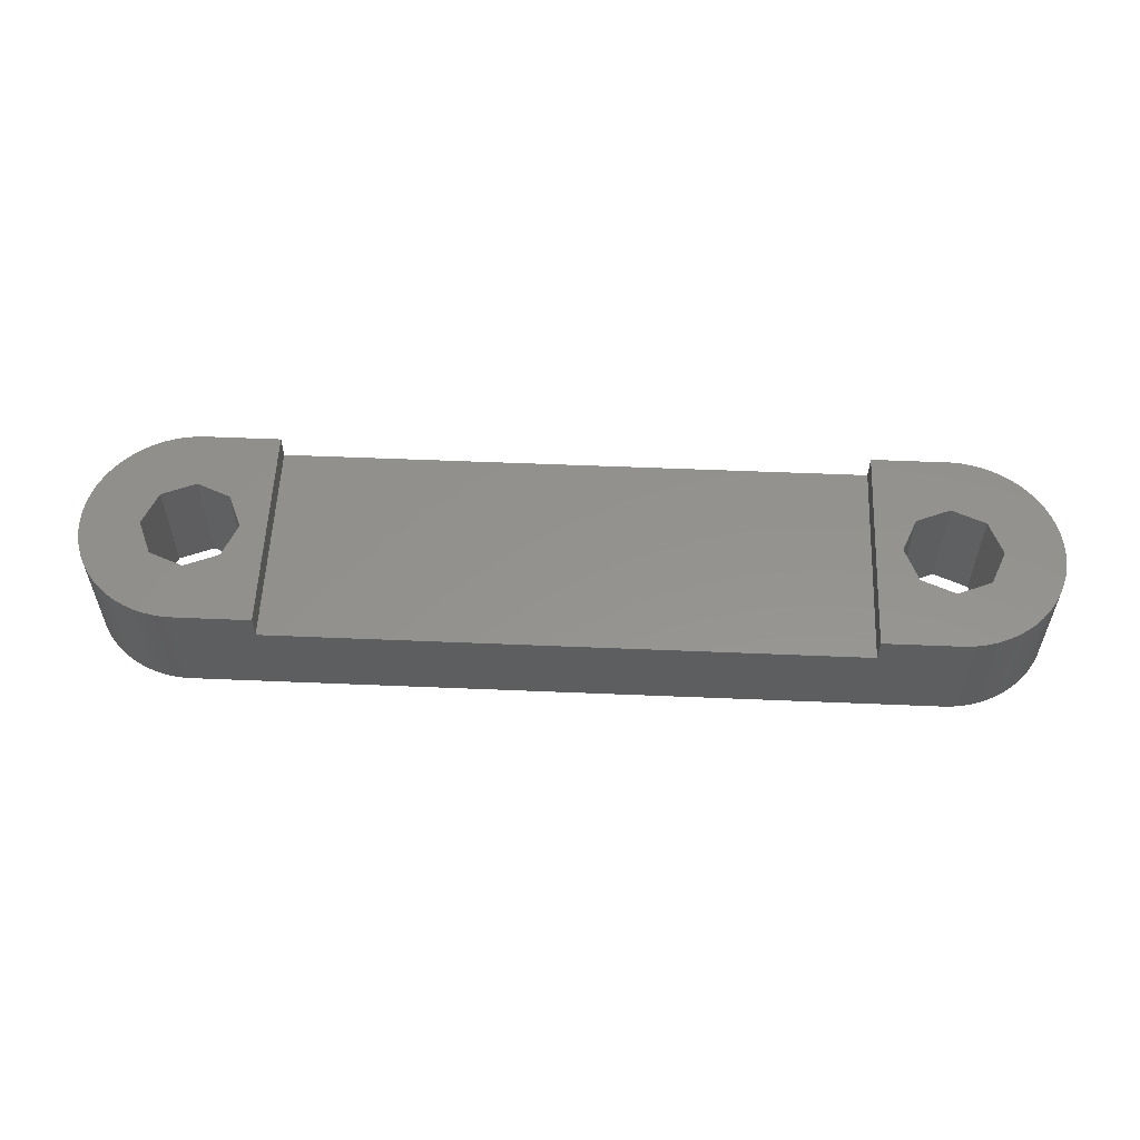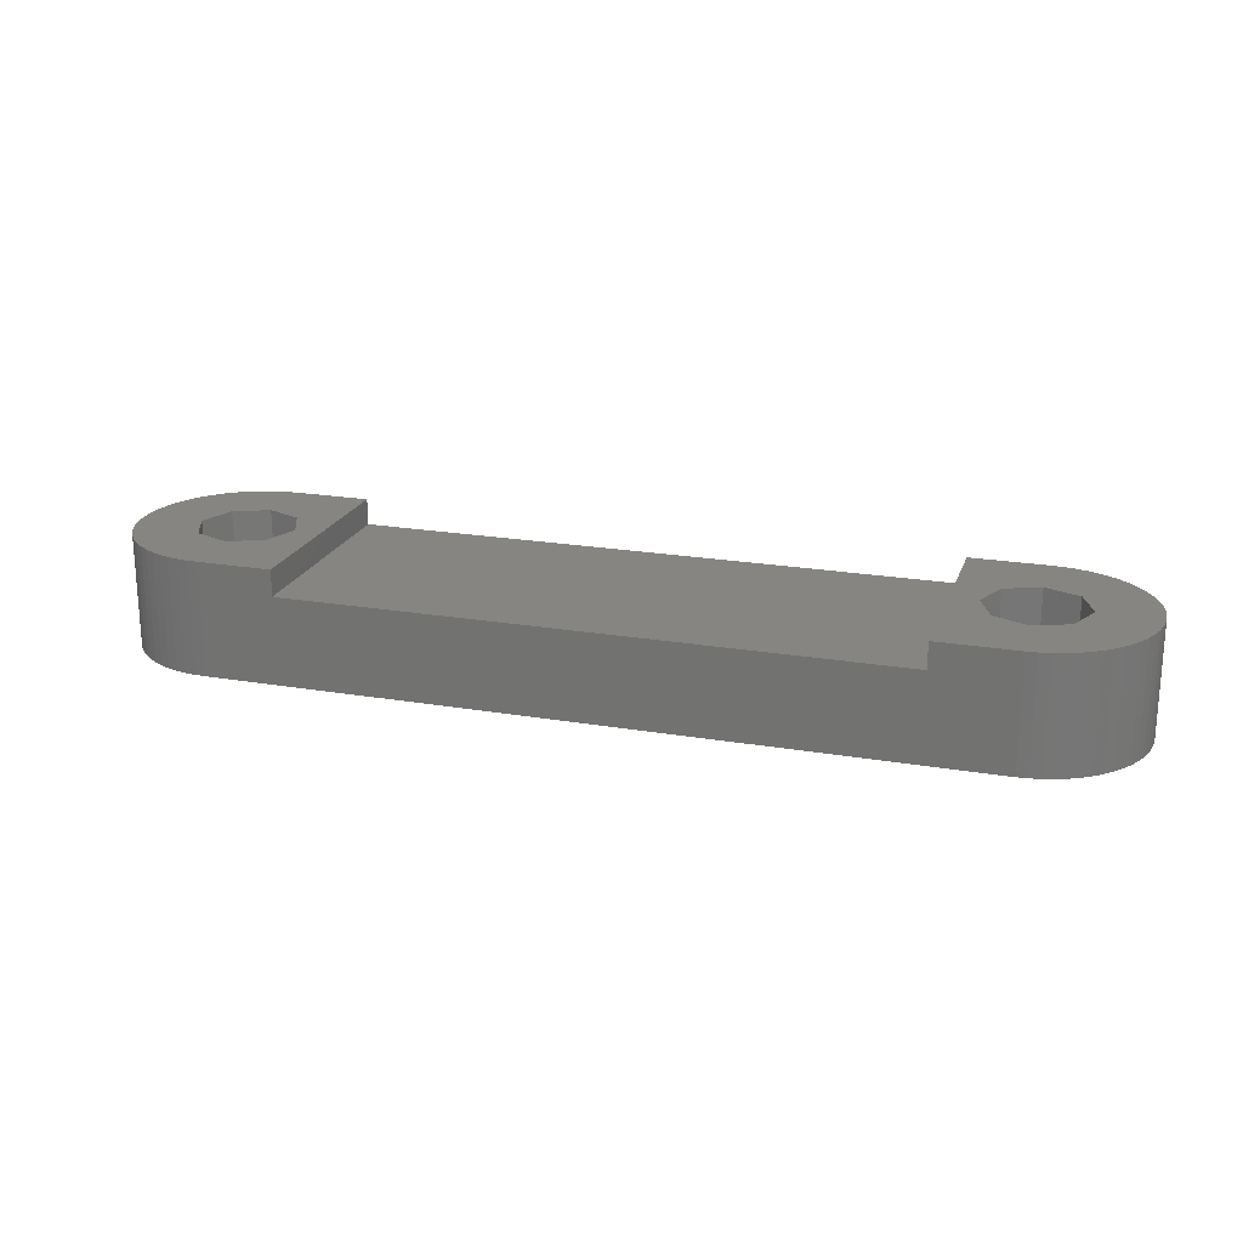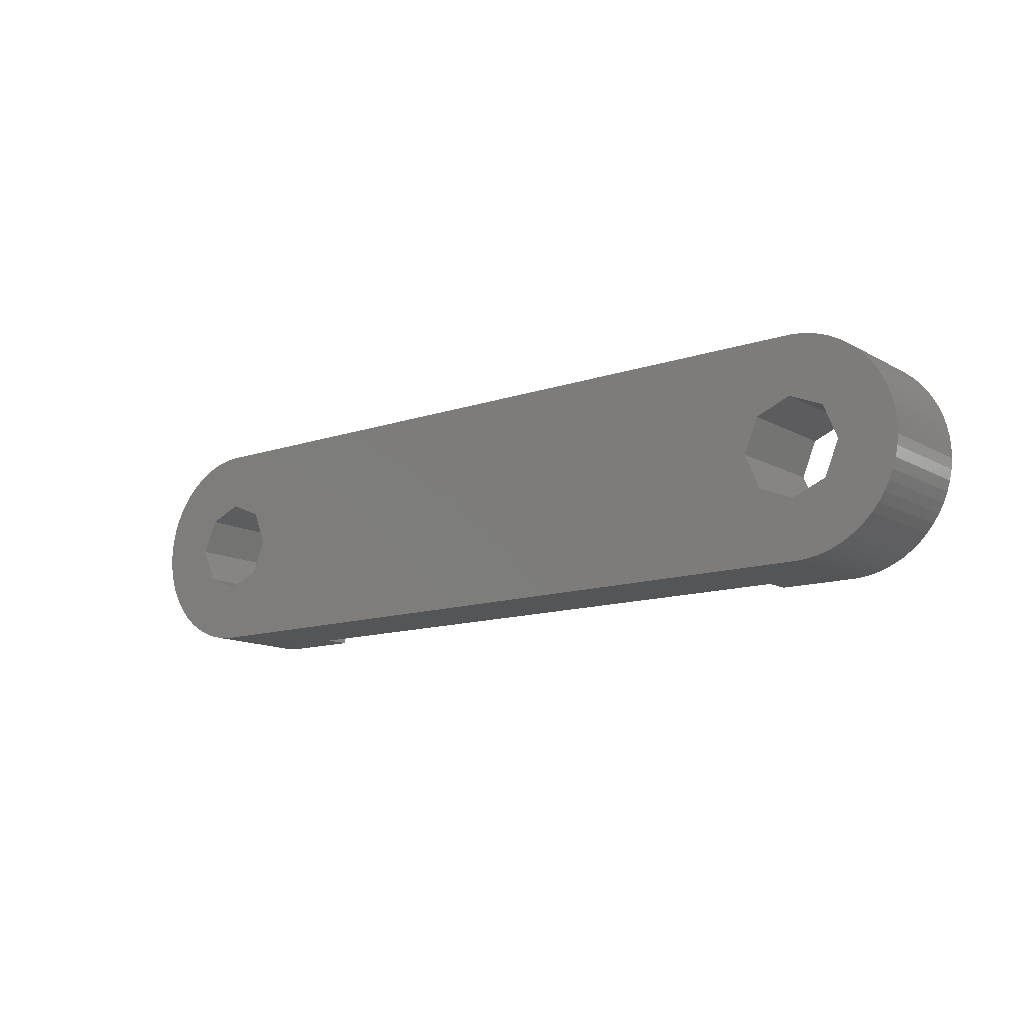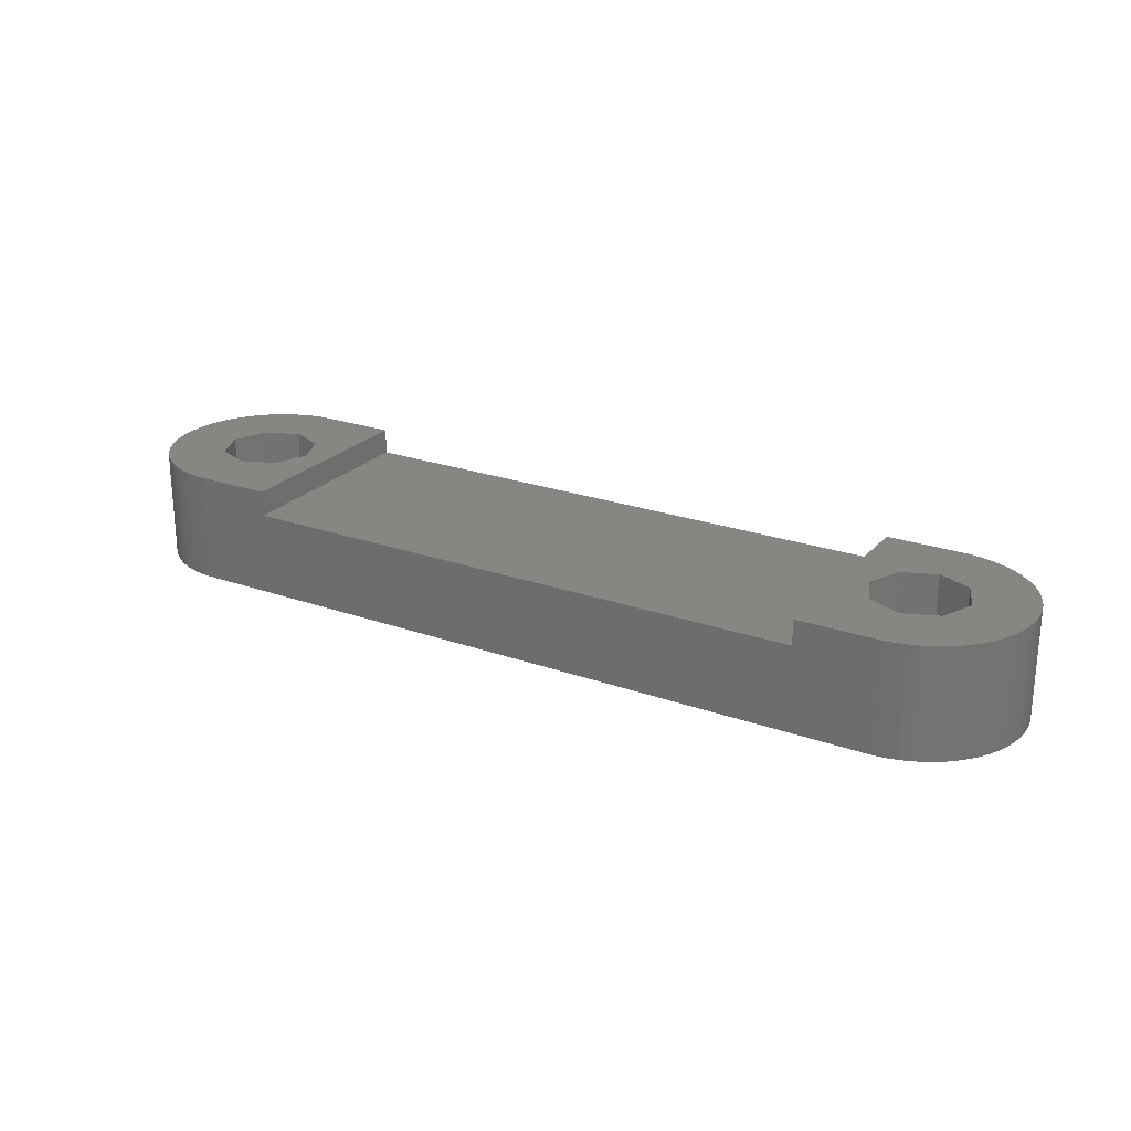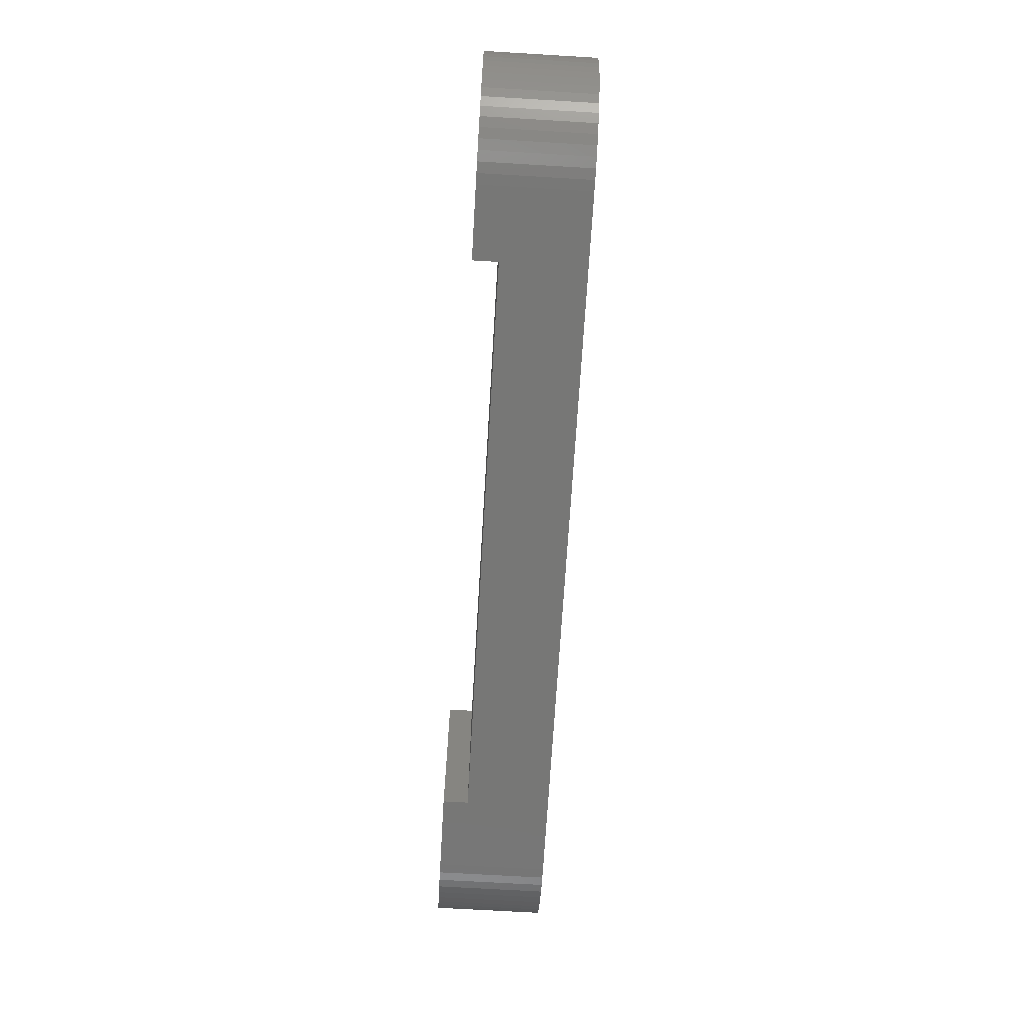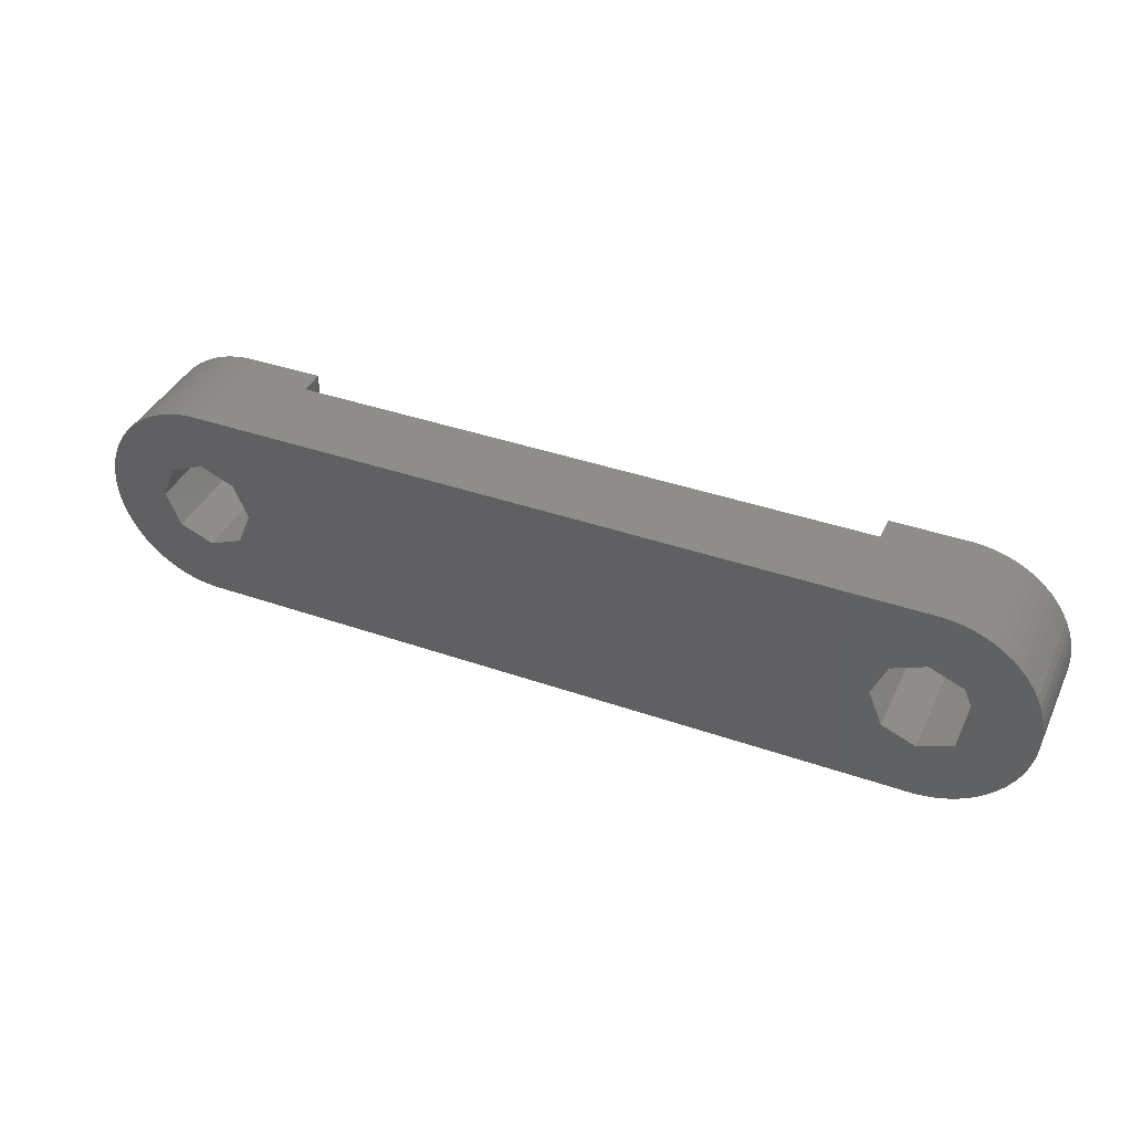
<metadata>
{"format":"stl","ext":"stl","renderer":"f3d","projection":"perspective","resolution":1024,"background":"white","views":[{"elev":56.1,"azim":-177.5,"up":"+Z"},{"elev":21.1,"azim":-163.0,"up":"+Z"},{"elev":-12.8,"azim":-141.9,"up":"+Y"},{"elev":23.8,"azim":30.7,"up":"+Z"},{"elev":-69.3,"azim":86.6,"up":"+Y"},{"elev":39.3,"azim":-156.5,"up":"+Y"}]}
</metadata>
<code>
# stl→obj: 170 verts, 344 faces
v -13.7 -4.998 4
v -13.7 4.998 4
v -13.7 -4.998 5.2
v 13.7 -4.998 4
v 17.07 -4.998 0
v -13.7 4.998 5.2
v 13.7 4.998 4
v 17.07 4.998 0
v -14.94 0 0
v 14.94 0 0
v 15.6 -1.601 0
v 17.2 -2.265 0
v 15.6 1.601 0
v 21.33 -2.817 0
v 17.2 2.265 0
v 17.57 -4.986 0
v 18.07 -4.924 0
v 18.55 -4.813 0
v 19.03 -4.654 0
v 19.48 -4.449 0
v 19.91 -4.2 0
v 20.32 -3.909 0
v 20.32 3.909 0
v 20.69 3.579 0
v 20.69 -3.579 0
v 21.03 3.214 0
v 21.03 -3.214 0
v 21.33 2.817 0
v -14.94 0 5.2
v -15.6 -1.601 0
v -15.6 -1.601 5.2
v -15.6 1.601 0
v -15.6 1.601 5.2
v 17.57 4.986 0
v 18.07 4.924 0
v 18.55 4.813 0
v 19.03 4.654 0
v 19.48 4.449 0
v 19.91 4.2 0
v -17.2 -2.265 0
v -17.2 -2.265 5.2
v -17.2 2.265 0
v -17.2 2.265 5.2
v -17.32 -4.998 0
v -17.32 -4.998 5.2
v -17.32 4.998 0
v -17.32 4.998 5.2
v -17.82 -4.961 0
v -17.82 -4.961 5.2
v -17.82 4.961 0
v -17.82 4.961 5.2
v -18.31 -4.875 0
v -18.31 -4.875 5.2
v -18.31 4.875 0
v -18.31 4.875 5.2
v -18.79 -4.74 0
v -18.79 -4.74 5.2
v -18.79 4.74 0
v -18.79 4.74 5.2
v -18.8 -1.601 0
v -18.8 -1.601 5.2
v -18.8 1.601 0
v -18.8 1.601 5.2
v -19.26 -4.558 0
v -19.26 -4.558 5.2
v -19.26 4.558 0
v -19.26 4.558 5.2
v -19.46 0 0
v -19.46 0 5.2
v -19.7 -4.33 0
v -19.7 -4.33 5.2
v -19.7 4.33 0
v -19.7 4.33 5.2
v -20.12 -4.06 0
v -20.12 -4.06 5.2
v -20.12 4.06 0
v -20.12 4.06 5.2
v -20.51 -3.749 0
v -20.51 -3.749 5.2
v -20.51 3.749 0
v -20.51 3.749 5.2
v -20.86 -3.401 0
v -20.86 -3.401 5.2
v -20.86 3.401 0
v -20.86 3.401 5.2
v -21.19 -3.019 0
v -21.19 -3.019 5.2
v -21.19 3.019 0
v -21.19 3.019 5.2
v -21.47 -2.607 0
v -21.47 -2.607 5.2
v -21.47 2.607 0
v -21.47 2.607 5.2
v -21.7 -2.169 0
v -21.7 -2.169 5.2
v -21.7 2.169 0
v -21.7 2.169 5.2
v -21.9 -1.71 0
v -21.9 -1.71 5.2
v -21.9 1.71 0
v -21.9 1.71 5.2
v -22.05 -1.234 0
v -22.05 -1.234 5.2
v -22.05 1.234 0
v -22.05 1.234 5.2
v -22.14 -0.745 0
v -22.14 -0.745 5.2
v -22.14 0.745 0
v -22.14 0.745 5.2
v -22.19 -0.249 0
v -22.19 -0.249 5.2
v -22.19 0.249 0
v -22.19 0.249 5.2
v 13.7 -4.998 5.2
v 13.7 4.998 5.2
v 14.94 0 5.2
v 15.6 -1.601 5.2
v 17.07 -4.998 5.2
v 15.6 1.601 5.2
v 17.2 2.265 5.2
v 17.07 4.998 5.2
v 18.8 1.601 5.2
v 17.57 4.986 5.2
v 18.07 4.924 5.2
v 18.55 4.813 5.2
v 22.18 -0.498 5.2
v 19.03 4.654 5.2
v 19.48 4.449 5.2
v 19.91 4.2 5.2
v 20.32 3.909 5.2
v 20.69 3.579 5.2
v 21.03 3.214 5.2
v 21.33 2.817 5.2
v 21.59 2.391 5.2
v 21.81 1.942 5.2
v 21.98 1.474 5.2
v 22.1 0.991 5.2
v 22.2 0 5.2
v 22.18 0.498 5.2
v 17.2 -2.265 5.2
v 17.57 -4.986 5.2
v 18.8 -1.601 0
v 21.59 -2.391 0
v 18.07 -4.924 5.2
v 18.55 -4.813 5.2
v 18.8 -1.601 5.2
v 18.8 1.601 0
v 21.59 2.391 0
v 21.81 1.942 0
v 19.03 -4.654 5.2
v 19.46 0 0
v 21.98 -1.474 0
v 21.81 -1.942 0
v 19.48 -4.449 5.2
v 19.46 0 5.2
v 19.91 -4.2 5.2
v 20.32 -3.909 5.2
v 20.69 -3.579 5.2
v 21.98 1.474 0
v 22.1 0.991 0
v 22.18 0.498 0
v 21.81 -1.942 5.2
v 21.98 -1.474 5.2
v 22.1 -0.991 5.2
v 22.1 -0.991 0
v 22.18 -0.498 0
v 22.2 0 0
v 21.03 -3.214 5.2
v 21.33 -2.817 5.2
v 21.59 -2.391 5.2
f 1 2 3
f 1 4 2
f 1 5 4
f 3 2 6
f 2 4 7
f 2 7 8
f 9 10 11
f 9 11 12
f 9 13 10
f 9 12 14
f 9 15 13
f 9 16 5
f 9 17 16
f 9 18 17
f 9 19 18
f 9 20 19
f 9 21 20
f 9 22 21
f 9 23 24
f 9 25 22
f 9 24 26
f 9 27 25
f 9 26 28
f 9 14 27
f 9 28 15
f 29 3 6
f 30 9 5
f 30 31 9
f 31 3 29
f 31 29 9
f 32 9 33
f 32 8 34
f 32 34 35
f 32 35 36
f 32 36 37
f 32 37 38
f 32 38 39
f 32 39 23
f 32 23 9
f 33 9 29
f 33 29 6
f 40 30 5
f 40 41 30
f 41 3 31
f 41 31 30
f 42 32 43
f 43 32 33
f 43 33 6
f 44 1 45
f 44 40 5
f 44 5 1
f 45 1 3
f 46 2 8
f 46 32 42
f 46 47 2
f 46 8 32
f 47 6 2
f 48 44 49
f 49 44 45
f 50 51 46
f 51 47 46
f 52 48 53
f 53 48 49
f 54 55 50
f 55 51 50
f 56 52 57
f 57 52 53
f 58 59 54
f 59 55 54
f 60 40 44
f 60 61 40
f 61 3 41
f 61 41 40
f 62 42 63
f 62 46 42
f 63 42 43
f 63 43 6
f 64 56 65
f 65 56 57
f 66 67 58
f 67 59 58
f 68 62 69
f 68 69 60
f 69 61 60
f 69 62 63
f 70 64 71
f 71 64 65
f 72 73 66
f 73 67 66
f 74 70 75
f 75 70 71
f 76 77 72
f 77 73 72
f 78 74 79
f 79 74 75
f 80 81 76
f 81 77 76
f 82 78 83
f 83 78 79
f 84 85 80
f 85 81 80
f 86 82 87
f 87 82 83
f 88 89 84
f 89 85 84
f 90 86 91
f 91 86 87
f 92 93 88
f 93 89 88
f 94 90 95
f 95 90 91
f 96 97 92
f 97 93 92
f 98 94 99
f 99 94 95
f 100 101 96
f 101 97 96
f 102 98 103
f 103 98 99
f 104 105 100
f 105 101 100
f 106 44 48
f 106 46 62
f 106 48 52
f 106 50 46
f 106 52 56
f 106 54 50
f 106 56 64
f 106 58 54
f 106 60 44
f 106 62 68
f 106 64 70
f 106 66 58
f 106 68 60
f 106 70 74
f 106 72 66
f 106 74 78
f 106 76 72
f 106 78 82
f 106 80 76
f 106 82 86
f 106 84 80
f 106 86 90
f 106 88 84
f 106 90 94
f 106 92 88
f 106 94 98
f 106 96 92
f 106 98 102
f 106 100 96
f 106 102 107
f 106 104 100
f 106 108 104
f 107 102 103
f 108 109 104
f 109 105 104
f 110 106 111
f 110 111 112
f 110 112 106
f 111 106 107
f 111 107 113
f 111 113 112
f 112 108 106
f 112 113 108
f 113 3 61
f 113 6 47
f 113 45 3
f 113 47 51
f 113 49 45
f 113 51 55
f 113 53 49
f 113 55 59
f 113 57 53
f 113 59 67
f 113 61 69
f 113 63 6
f 113 65 57
f 113 67 73
f 113 69 63
f 113 71 65
f 113 73 77
f 113 75 71
f 113 77 81
f 113 79 75
f 113 81 85
f 113 83 79
f 113 85 89
f 113 87 83
f 113 89 93
f 113 91 87
f 113 93 97
f 113 95 91
f 113 97 101
f 113 99 95
f 113 101 105
f 113 103 99
f 113 105 109
f 113 107 103
f 113 109 108
f 4 114 7
f 4 5 114
f 114 115 7
f 114 116 115
f 114 117 116
f 114 5 118
f 114 118 117
f 7 115 8
f 115 116 119
f 115 119 120
f 115 121 8
f 115 120 122
f 115 123 121
f 115 124 123
f 115 125 124
f 115 122 126
f 115 127 125
f 115 128 127
f 115 129 128
f 115 130 129
f 115 131 130
f 115 132 131
f 115 133 132
f 115 134 133
f 115 135 134
f 115 136 135
f 115 137 136
f 115 126 138
f 115 139 137
f 115 138 139
f 10 116 11
f 10 13 116
f 116 117 11
f 116 13 119
f 11 117 12
f 117 118 140
f 117 140 12
f 13 15 119
f 119 15 120
f 5 16 118
f 118 16 141
f 118 141 140
f 8 121 34
f 121 123 34
f 12 140 142
f 12 142 143
f 12 143 14
f 140 141 144
f 140 144 145
f 140 145 146
f 140 146 142
f 15 147 120
f 15 28 148
f 15 148 149
f 15 149 147
f 120 147 122
f 16 17 141
f 141 17 144
f 34 123 35
f 123 124 35
f 17 18 144
f 144 18 145
f 35 124 36
f 124 125 36
f 18 19 145
f 145 19 150
f 145 150 146
f 36 125 37
f 125 127 37
f 142 146 151
f 142 151 152
f 142 153 143
f 142 152 153
f 146 150 154
f 146 155 151
f 146 154 156
f 146 156 157
f 146 157 158
f 146 158 155
f 147 151 122
f 147 149 159
f 147 159 160
f 147 160 161
f 147 161 151
f 122 151 155
f 122 155 162
f 122 162 163
f 122 163 164
f 122 164 126
f 19 20 150
f 150 20 154
f 37 127 38
f 127 128 38
f 151 165 152
f 151 166 165
f 151 161 167
f 151 167 166
f 155 158 168
f 155 168 169
f 155 169 170
f 155 170 162
f 20 21 154
f 154 21 156
f 38 128 39
f 128 129 39
f 21 22 156
f 156 22 157
f 39 129 23
f 129 130 23
f 22 25 157
f 157 25 158
f 23 130 24
f 130 131 24
f 25 27 158
f 158 27 168
f 24 131 26
f 131 132 26
f 27 14 168
f 168 14 169
f 26 132 28
f 132 133 28
f 14 143 169
f 169 143 170
f 28 133 148
f 133 134 148
f 143 153 170
f 170 153 162
f 148 134 149
f 134 135 149
f 153 152 162
f 162 152 163
f 149 135 159
f 135 136 159
f 152 165 163
f 163 165 164
f 159 136 160
f 136 137 160
f 165 166 164
f 164 166 126
f 160 137 161
f 137 139 161
f 166 167 126
f 126 167 138
f 161 139 167
f 139 138 167

</code>
